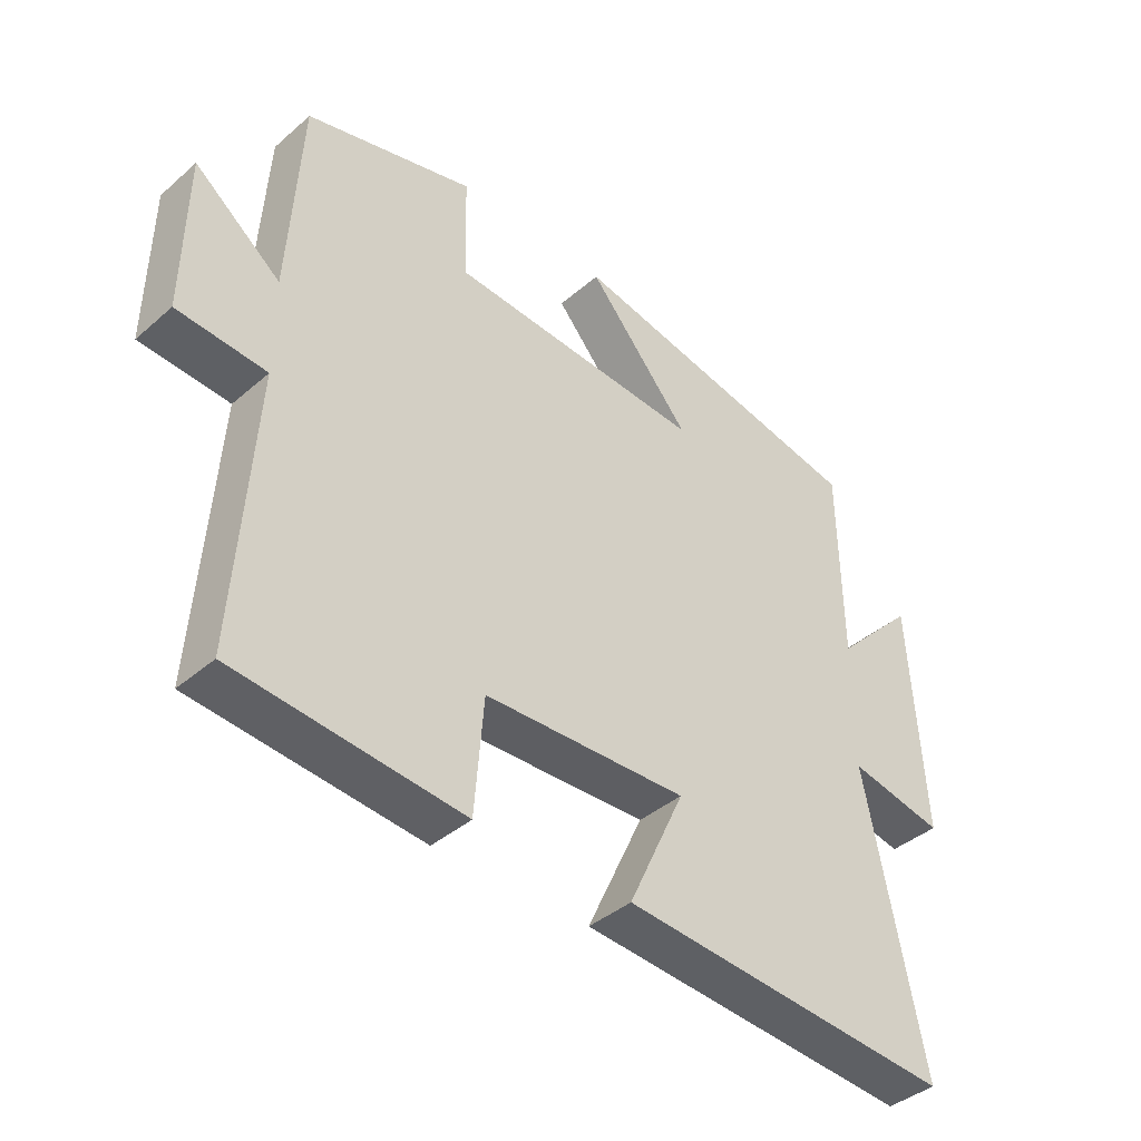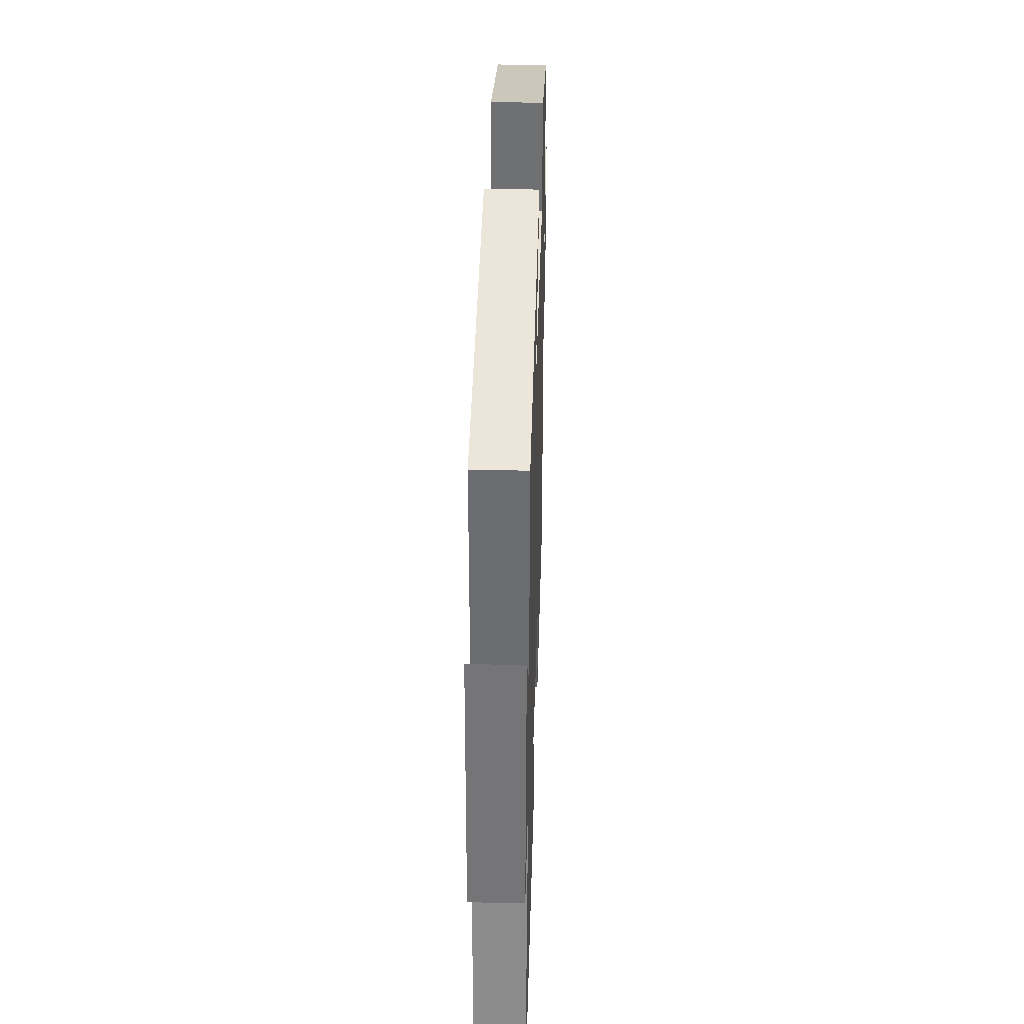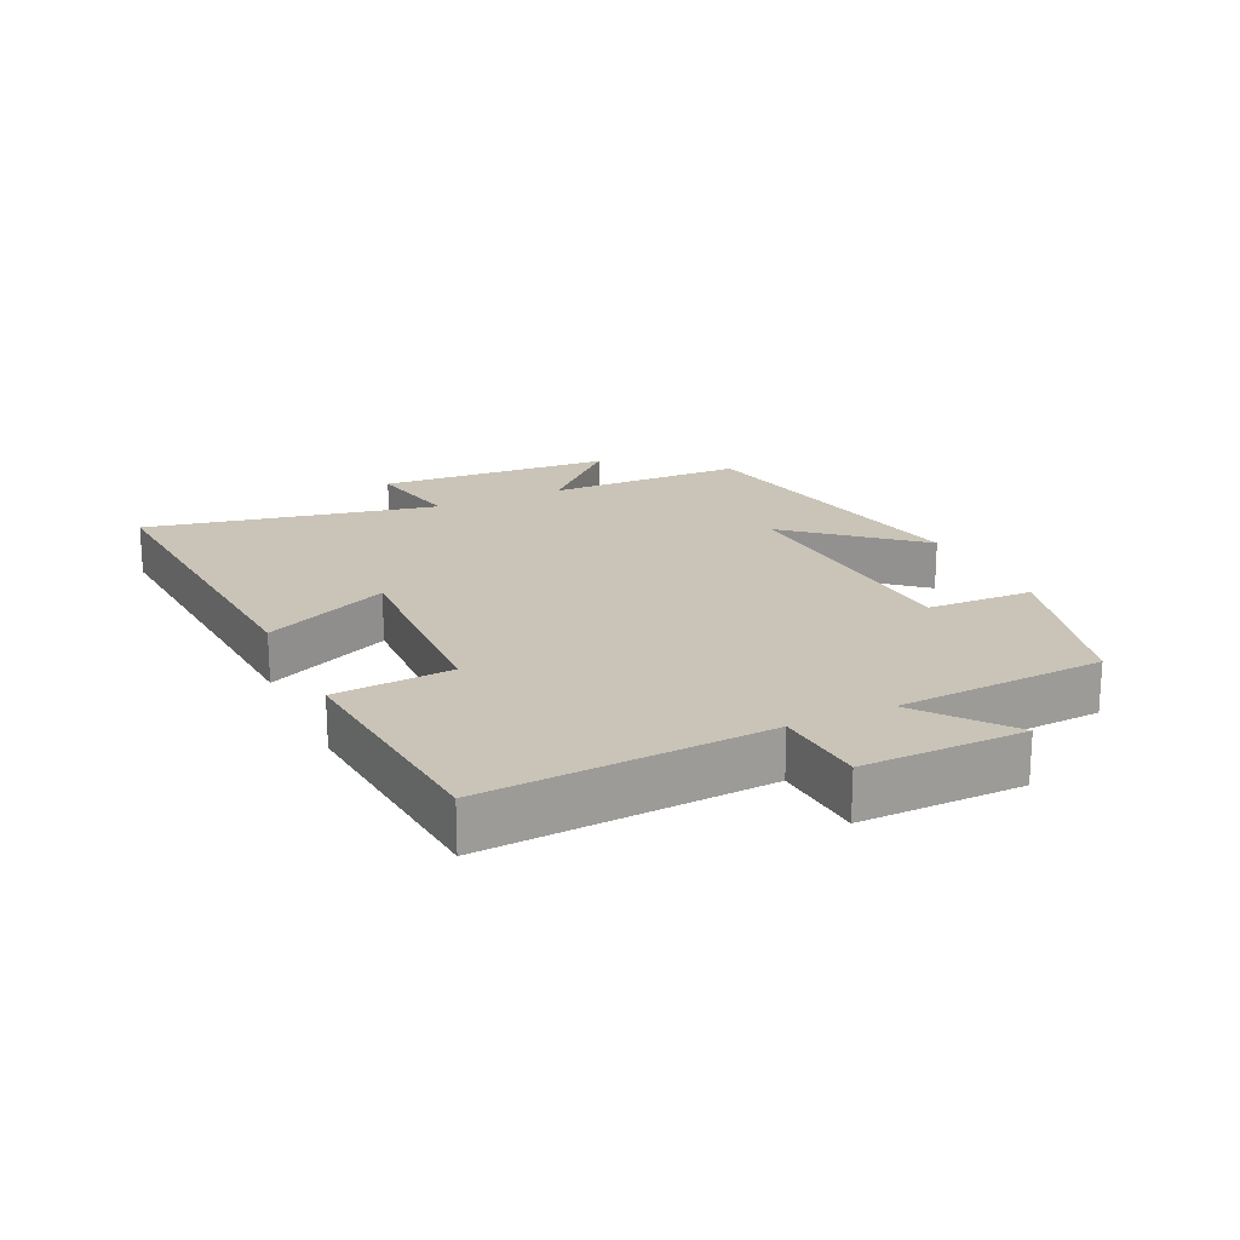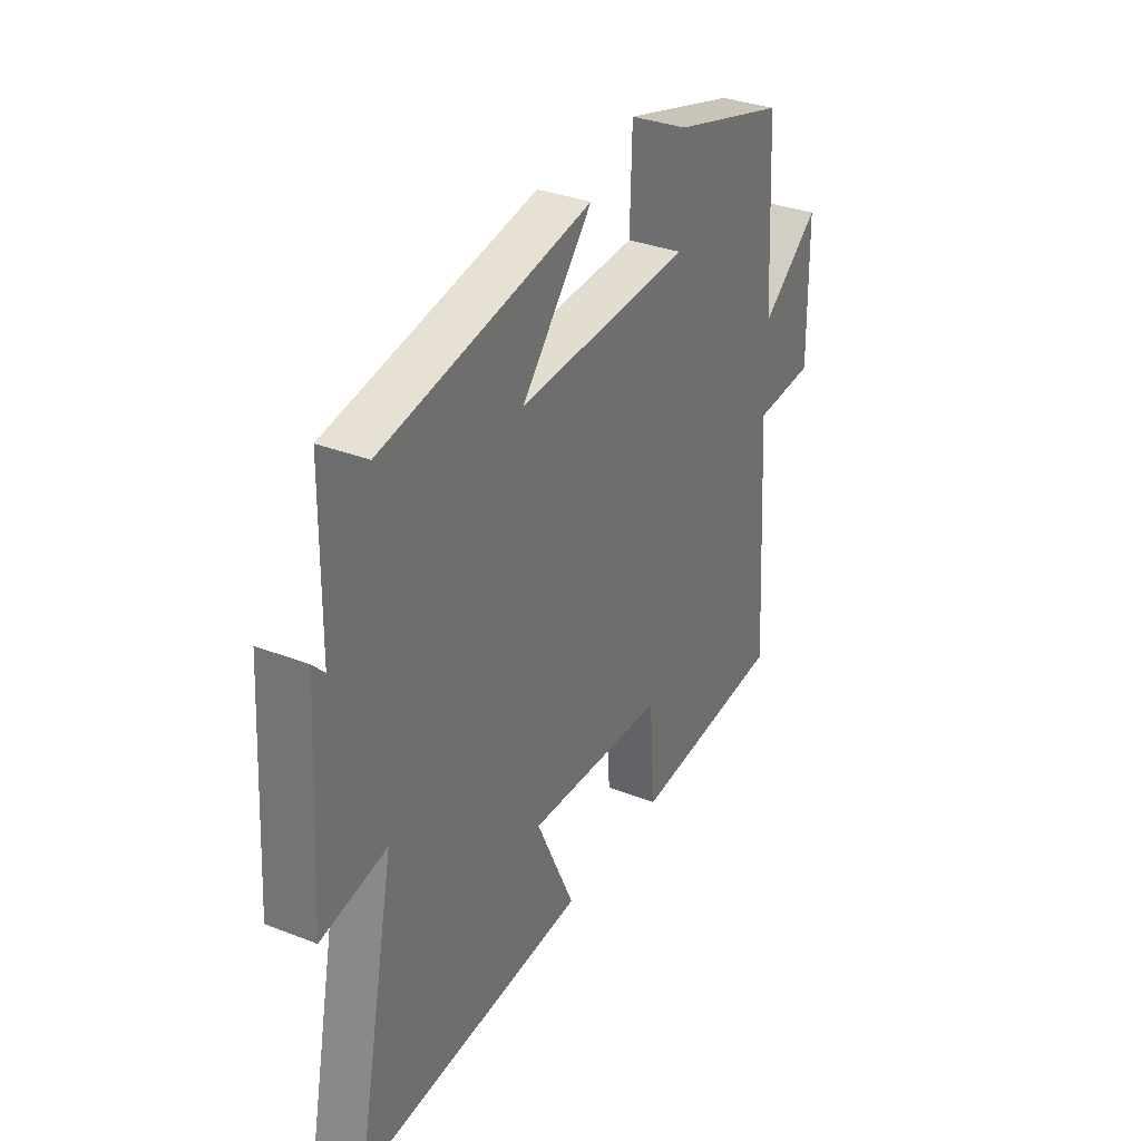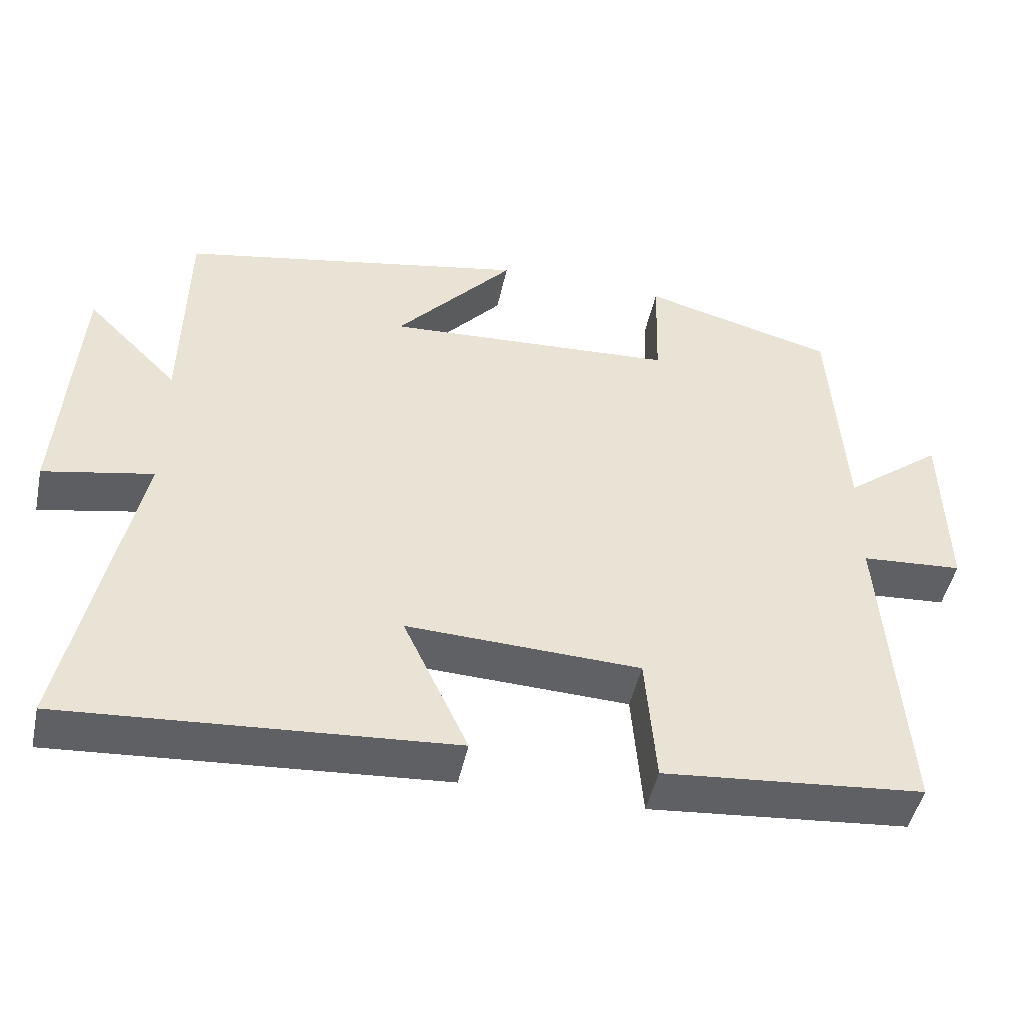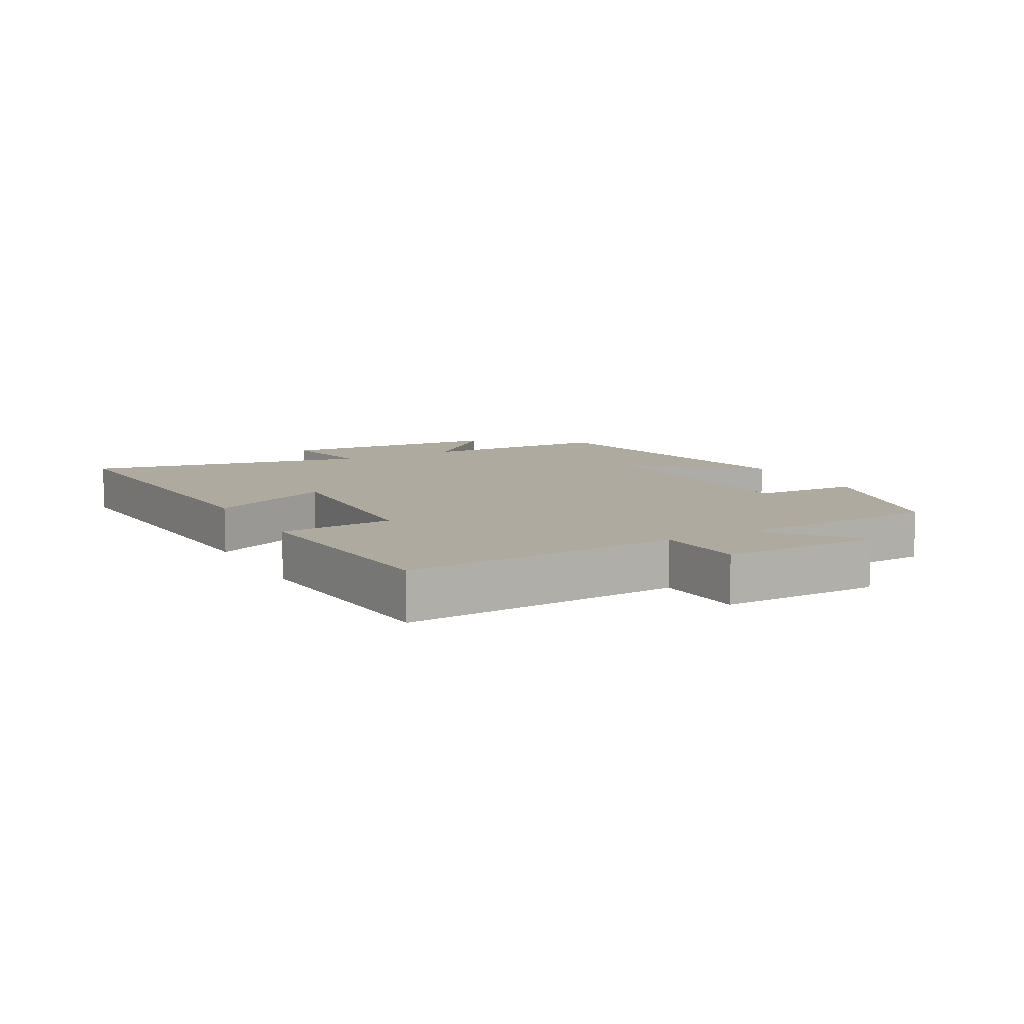
<metadata>
{"format":"obj","ext":"obj","renderer":"f3d","projection":"perspective","resolution":1024,"background":"white","views":[{"elev":-40.1,"azim":-43.3,"up":"+Z"},{"elev":36.8,"azim":91.7,"up":"+Z"},{"elev":19.9,"azim":-115.0,"up":"+Y"},{"elev":33.0,"azim":118.4,"up":"+Z"},{"elev":-47.8,"azim":167.9,"up":"+Z"},{"elev":9.4,"azim":-118.5,"up":"+Y"}]}
</metadata>
<code>
v -0.528 0.07 -0.467
v -0.5 0.07 -0.038
v -0.638 0.07 -0.028
v -0.634 0.07 0.218
v -0.5 0.07 0.112
v -0.481 0.07 0.429
v -0.219 0.07 0.5
v -0.214 0.07 0.337
v 0.182 0.07 0.313
v 0.021 0.07 0.5
v 0.496 0.07 0.406
v 0.5 0.07 0.104
v 0.626 0.07 0.232
v 0.648 0.07 -0.126
v 0.5 0.07 -0.096
v 0.589 0.07 -0.539
v 0.067 0.07 -0.5
v 0.155 0.07 -0.31
v -0.161 0.07 -0.322
v -0.175 0.07 -0.5
v -0.528 0 -0.467
v -0.5 0 -0.038
v -0.638 0 -0.028
v -0.634 0 0.218
v -0.5 0 0.112
v -0.481 0 0.429
v -0.219 0 0.5
v -0.214 0 0.337
v 0.182 0 0.313
v 0.021 0 0.5
v 0.496 0 0.406
v 0.5 0 0.104
v 0.626 0 0.232
v 0.648 0 -0.126
v 0.5 0 -0.096
v 0.589 0 -0.539
v 0.067 0 -0.5
v 0.155 0 -0.31
v -0.161 0 -0.322
v -0.175 0 -0.5
f 19 20 1 2
f 18 19 2
f 15 16 17 18
f 15 18 2
f 12 13 14 15
f 9 10 11 12
f 8 9 12 15
f 5 6 7 8
f 5 8 15 2
f 2 3 4 5
f 22 21 40 39
f 22 39 38
f 38 37 36 35
f 22 38 35
f 35 34 33 32
f 32 31 30 29
f 35 32 29 28
f 28 27 26 25
f 22 35 28 25
f 25 24 23 22
f 1 21 22 2
f 2 22 23 3
f 3 23 24 4
f 4 24 25 5
f 5 25 26 6
f 6 26 27 7
f 7 27 28 8
f 8 28 29 9
f 9 29 30 10
f 10 30 31 11
f 11 31 32 12
f 12 32 33 13
f 13 33 34 14
f 14 34 35 15
f 15 35 36 16
f 16 36 37 17
f 17 37 38 18
f 18 38 39 19
f 19 39 40 20
f 20 40 21 1

</code>
